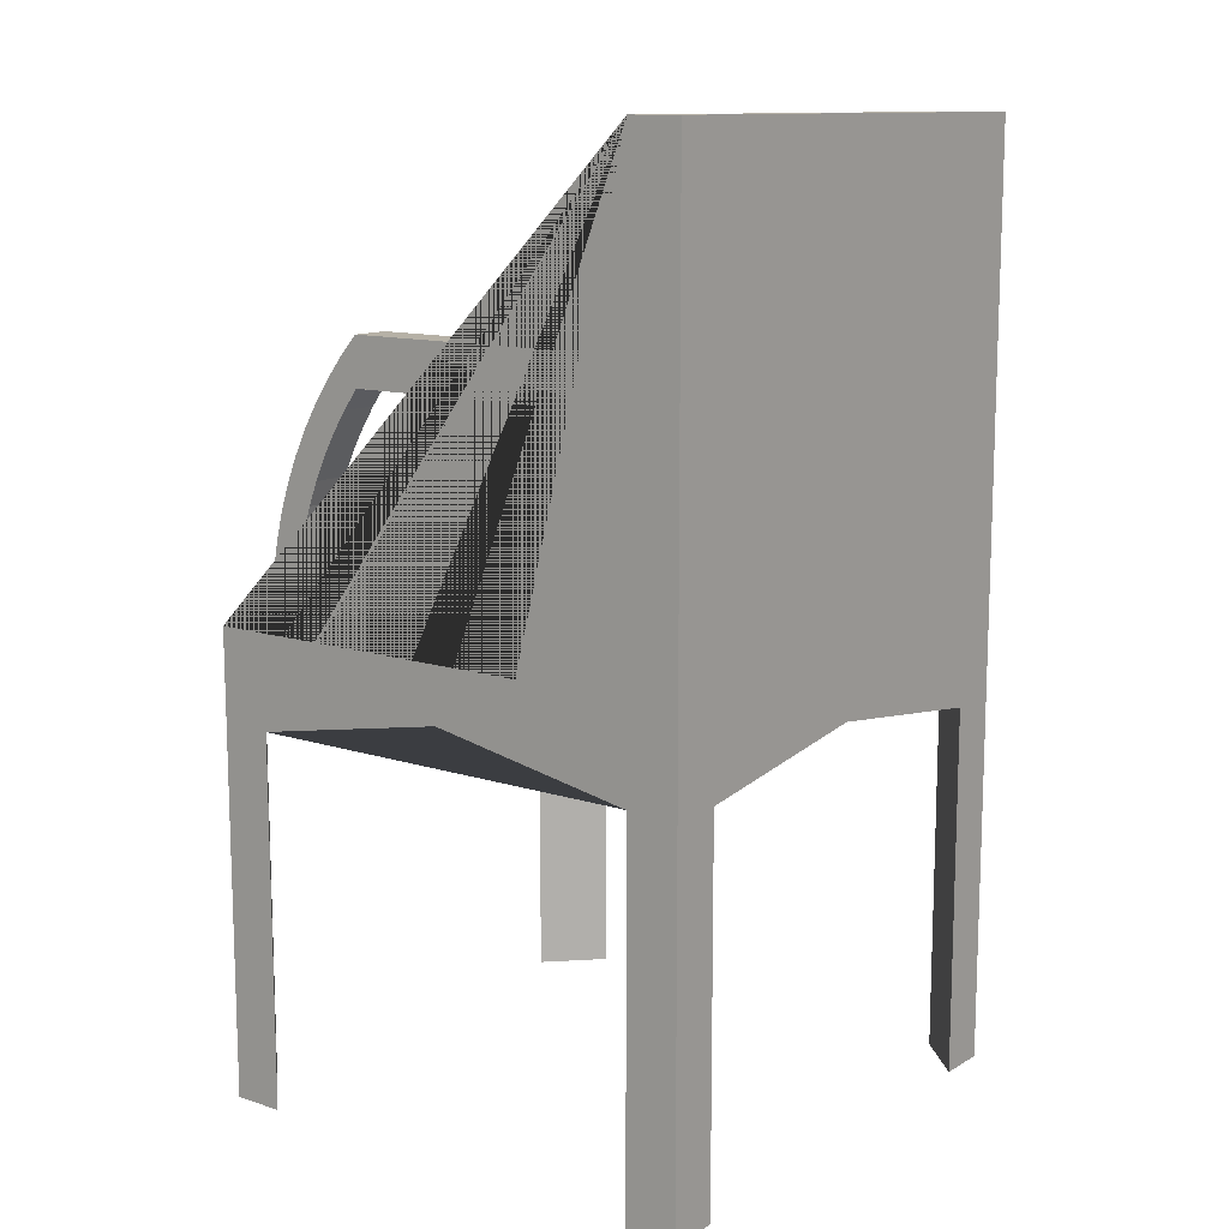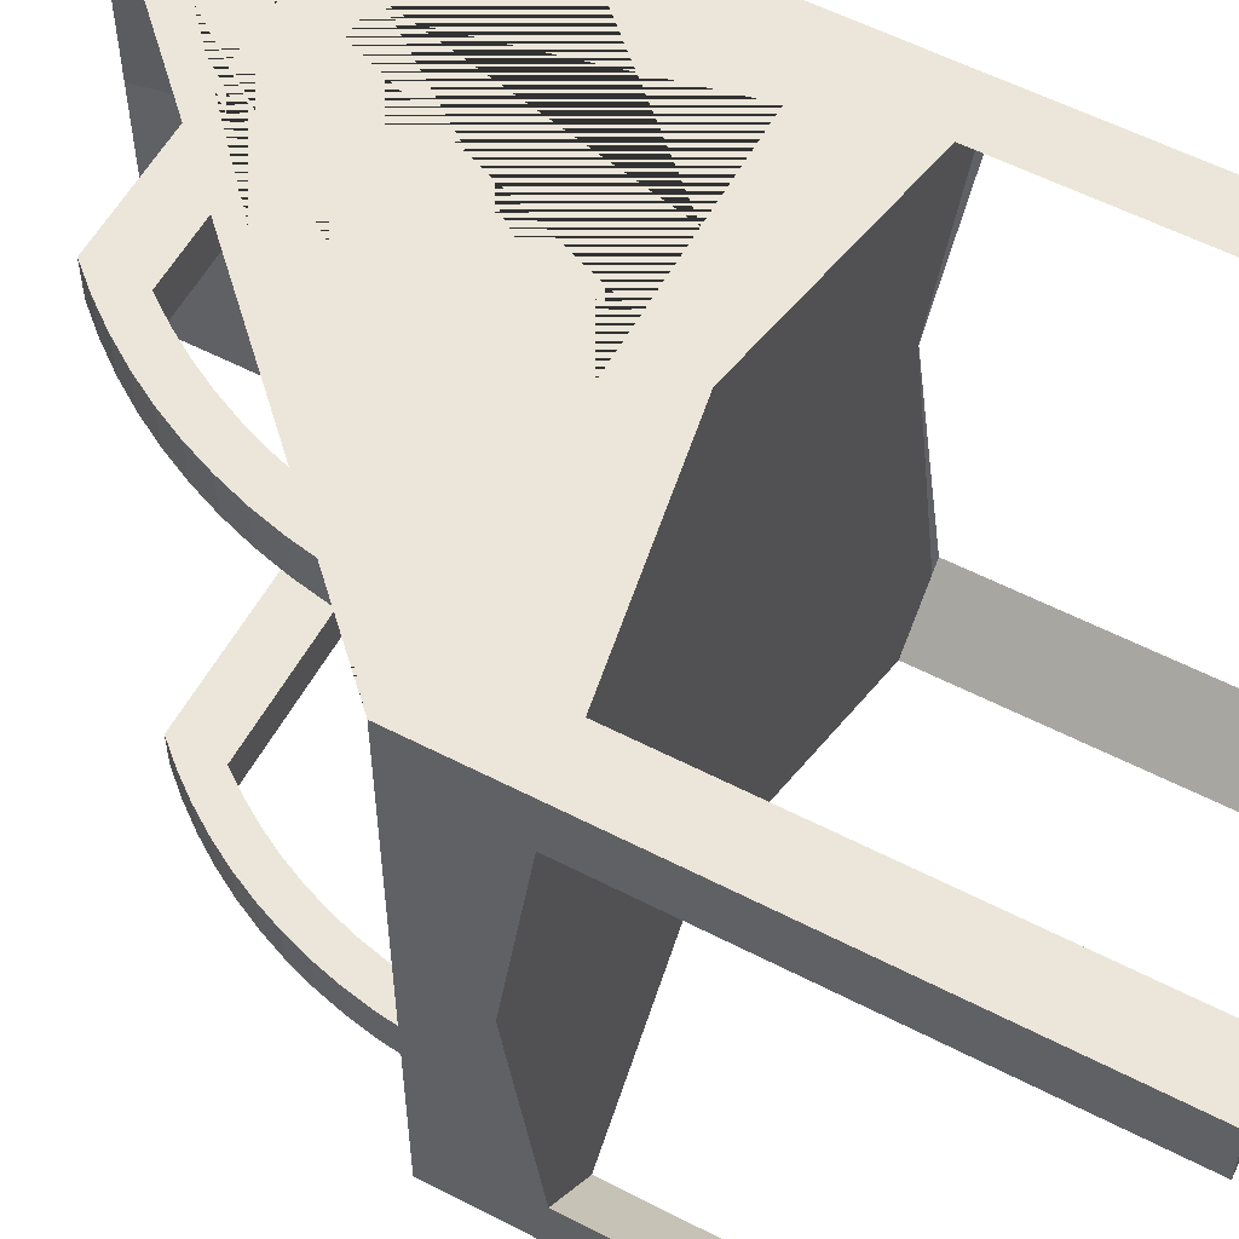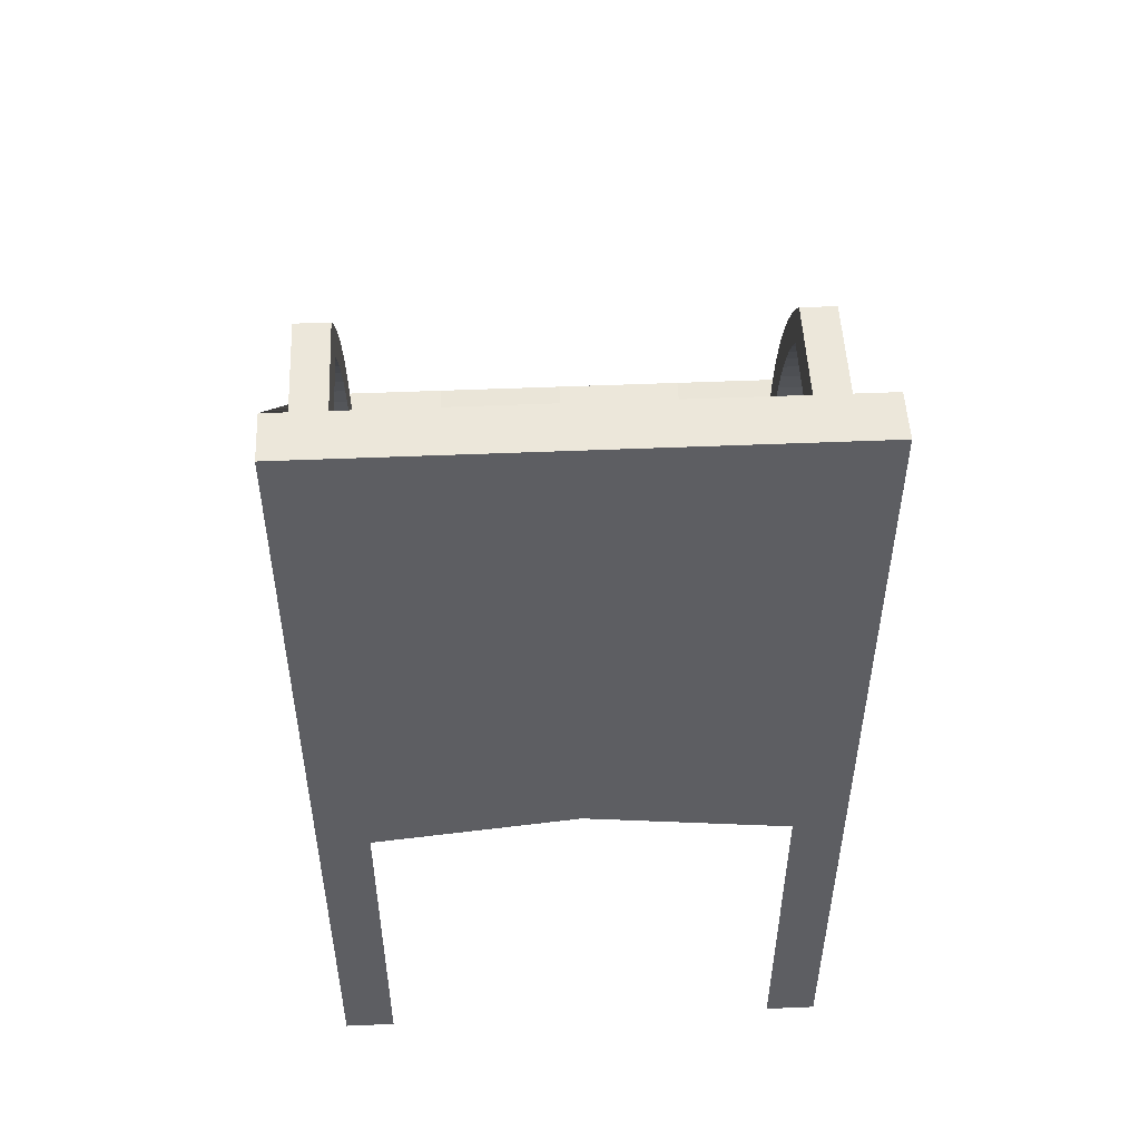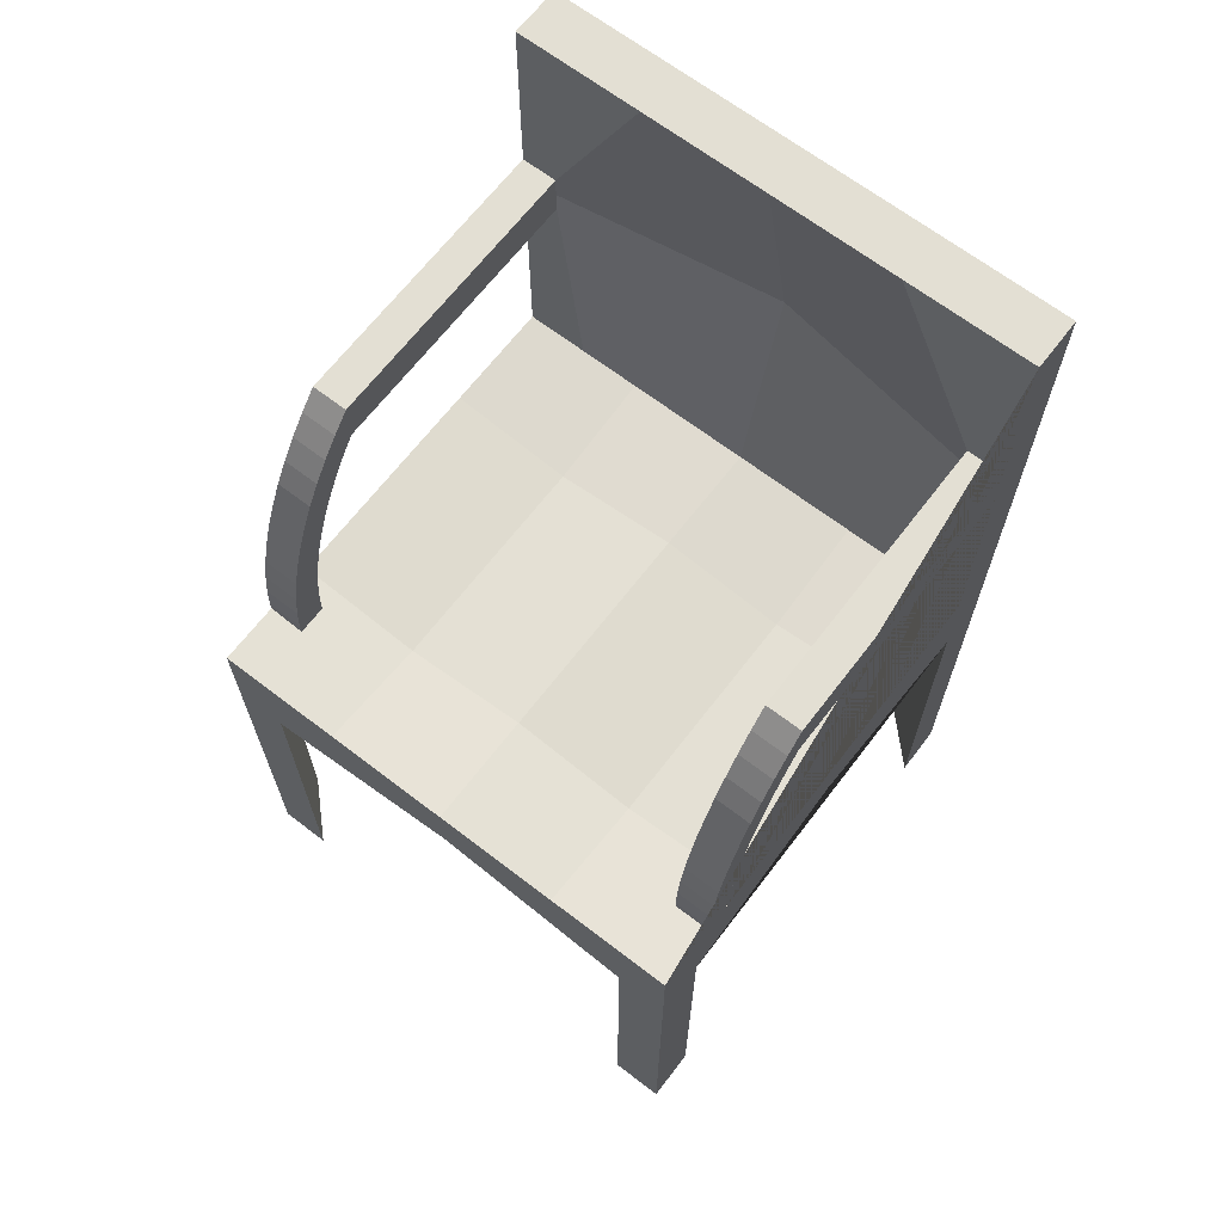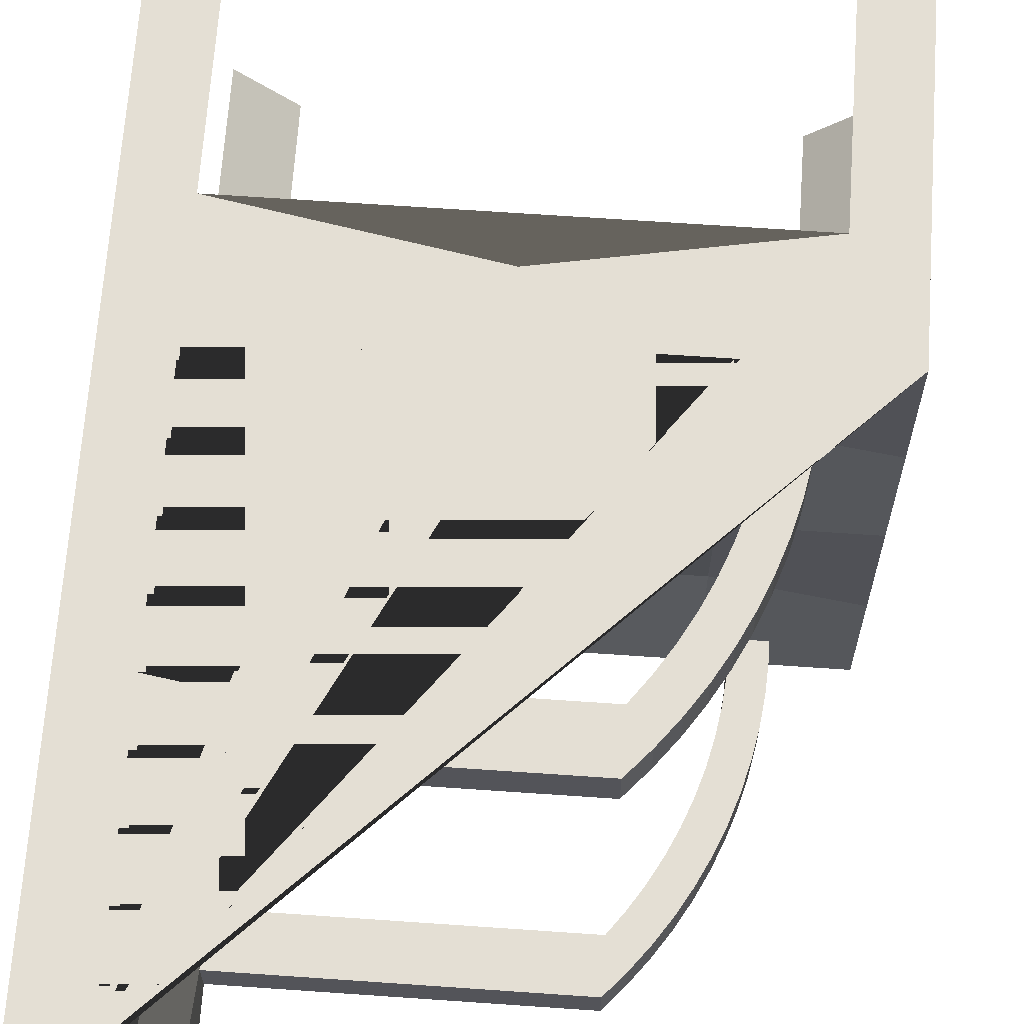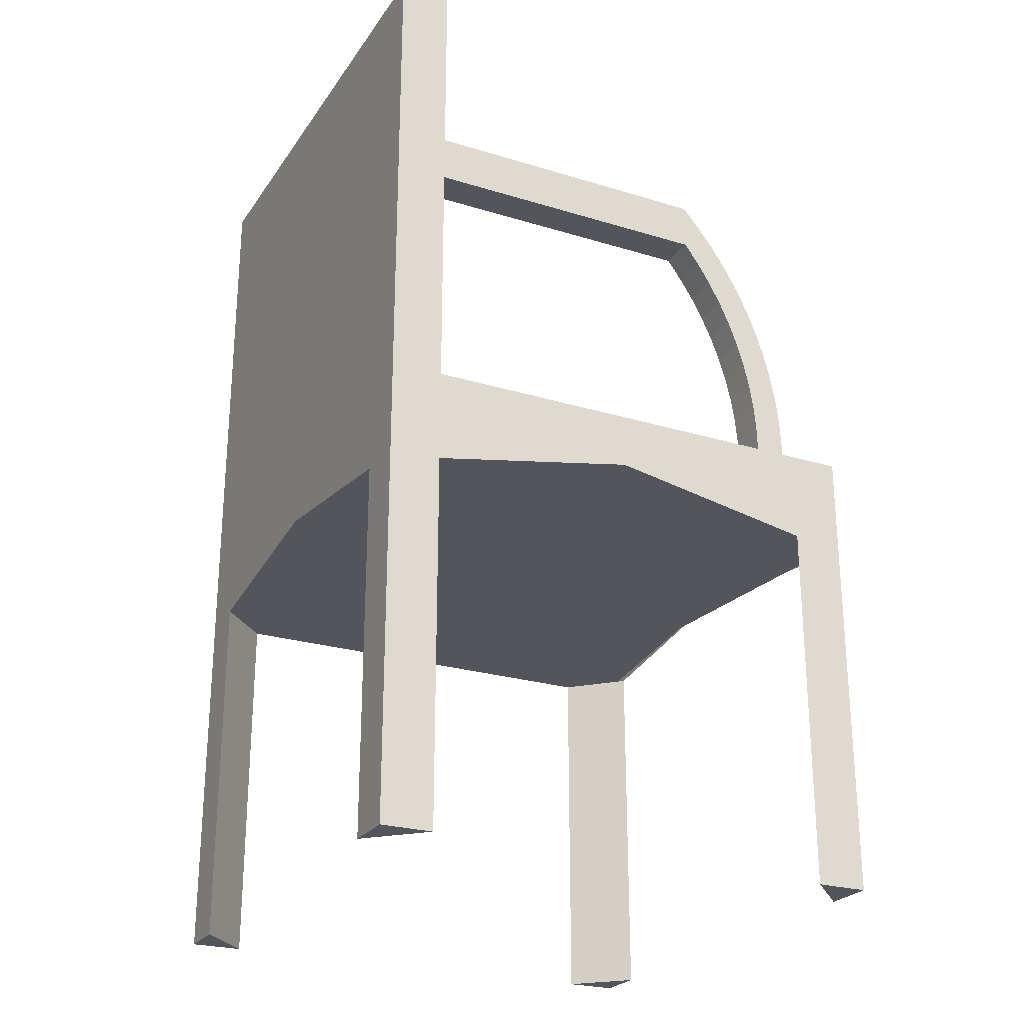
<metadata>
{"format":"obj","ext":"obj","renderer":"f3d","projection":"perspective","resolution":1024,"background":"white","views":[{"elev":12.1,"azim":37.0,"up":"+Y"},{"elev":56.8,"azim":-61.6,"up":"+Z"},{"elev":50.8,"azim":87.4,"up":"+Y"},{"elev":66.9,"azim":-52.5,"up":"+Y"},{"elev":66.3,"azim":-176.0,"up":"+Z"},{"elev":-25.0,"azim":153.6,"up":"+Y"}]}
</metadata>
<code>
o Cubo.010_Cubo.038
v -2.884 0.06937 -0.9186
v -2.884 0.9694 -0.9186
v -2.884 0.06937 -0.4186
v -2.884 0.9694 -0.4186
v -3.384 0.06937 -0.9186
v -3.384 0.06937 -0.4186
v -2.884 0.06937 -0.4686
v -2.884 0.06937 -0.8686
v -2.884 0.1594 -0.9186
v -2.884 0.2494 -0.9186
v -2.884 0.3394 -0.9186
v -2.884 0.4294 -0.9186
v -3.384 0.06937 -0.8686
v -3.384 0.06937 -0.4686
v -3.384 0.5194 -0.9186
v -3.384 0.4294 -0.9186
v -3.384 0.3394 -0.9186
v -3.384 0.2494 -0.9186
v -3.384 0.1594 -0.9186
v -2.934 0.06937 -0.9186
v -3.334 0.06937 -0.9186
v -2.934 0.9694 -0.9186
v -2.884 0.4294 -0.4186
v -2.884 0.3394 -0.4186
v -2.884 0.2494 -0.4186
v -2.884 0.1594 -0.4186
v -3.334 0.06937 -0.4186
v -2.934 0.06937 -0.4186
v -2.934 0.9694 -0.4186
v -3.384 0.5194 -0.4186
v -3.384 0.4294 -0.4186
v -3.384 0.3394 -0.4186
v -3.384 0.2494 -0.4186
v -3.384 0.1594 -0.4186
v -2.934 0.7894 -0.4186
v -2.934 0.5194 -0.4186
v -3.334 0.4294 -0.4186
v -2.934 0.4294 -0.4186
v -3.334 0.3394 -0.4186
v -2.934 0.3394 -0.4186
v -3.334 0.2494 -0.4186
v -2.934 0.2494 -0.4186
v -3.334 0.1594 -0.4186
v -2.934 0.1594 -0.4186
v -3.334 0.1594 -0.9186
v -2.934 0.1594 -0.9186
v -3.334 0.2494 -0.9186
v -2.934 0.2494 -0.9186
v -3.334 0.3394 -0.9186
v -2.934 0.3394 -0.9186
v -3.334 0.4294 -0.9186
v -2.934 0.4294 -0.9186
v -2.934 0.5194 -0.9186
v -2.934 0.7894 -0.9186
v -3.384 0.1594 -0.4686
v -3.384 0.1594 -0.8686
v -3.384 0.2494 -0.4686
v -3.384 0.2494 -0.8686
v -3.384 0.3394 -0.4686
v -3.384 0.3394 -0.8686
v -3.384 0.4294 -0.4686
v -3.384 0.4294 -0.8686
v -2.884 0.1594 -0.8686
v -2.884 0.1594 -0.4686
v -2.884 0.2494 -0.8686
v -2.884 0.2494 -0.4686
v -2.884 0.3394 -0.8686
v -2.884 0.3394 -0.4686
v -2.884 0.4294 -0.8686
v -2.884 0.4294 -0.4686
v -2.934 0.7444 -0.4186
v -2.934 0.7894 -0.4544
v -2.934 0.7444 -0.4544
v -2.934 0.7894 -0.8829
v -2.934 0.7444 -0.9186
v -2.934 0.7444 -0.8829
v -3.215 0.7894 -0.8829
v -3.215 0.7894 -0.9186
v -3.215 0.7444 -0.4186
v -3.215 0.7894 -0.4186
v -3.215 0.7894 -0.4544
v -3.215 0.7444 -0.4544
v -3.215 0.7444 -0.9186
v -3.215 0.7444 -0.8829
v -3.232 0.7698 -0.8829
v -3.232 0.7698 -0.9186
v -3.229 0.7249 -0.4186
v -3.232 0.7698 -0.4186
v -3.232 0.7698 -0.4544
v -3.229 0.7249 -0.4544
v -3.229 0.7249 -0.9186
v -3.229 0.7249 -0.8829
v -3.248 0.7492 -0.8829
v -3.248 0.7492 -0.9186
v -3.242 0.7046 -0.4186
v -3.248 0.7492 -0.4186
v -3.248 0.7492 -0.4544
v -3.242 0.7046 -0.4544
v -3.242 0.7046 -0.9186
v -3.242 0.7046 -0.8829
v -3.263 0.7275 -0.8829
v -3.263 0.7275 -0.9186
v -3.254 0.6834 -0.4186
v -3.263 0.7275 -0.4186
v -3.263 0.7275 -0.4544
v -3.254 0.6834 -0.4544
v -3.254 0.6834 -0.9186
v -3.254 0.6834 -0.8829
v -3.276 0.7049 -0.8829
v -3.276 0.7049 -0.9186
v -3.264 0.6615 -0.4186
v -3.276 0.7049 -0.4186
v -3.276 0.7049 -0.4544
v -3.264 0.6615 -0.4544
v -3.264 0.6615 -0.9186
v -3.264 0.6615 -0.8829
v -3.288 0.6815 -0.8829
v -3.288 0.6815 -0.9186
v -3.273 0.639 -0.4186
v -3.288 0.6815 -0.4186
v -3.288 0.6815 -0.4544
v -3.273 0.639 -0.4544
v -3.273 0.639 -0.9186
v -3.273 0.639 -0.8829
v -3.297 0.6573 -0.8829
v -3.297 0.6573 -0.9186
v -3.28 0.616 -0.4186
v -3.297 0.6573 -0.4186
v -3.297 0.6573 -0.4544
v -3.28 0.616 -0.4544
v -3.28 0.616 -0.9186
v -3.28 0.616 -0.8829
v -3.306 0.6326 -0.8829
v -3.306 0.6326 -0.9186
v -3.285 0.5925 -0.4186
v -3.306 0.6326 -0.4186
v -3.306 0.6326 -0.4544
v -3.285 0.5925 -0.4544
v -3.285 0.5925 -0.9186
v -3.285 0.5925 -0.8829
v -3.312 0.6073 -0.8829
v -3.312 0.6073 -0.9186
v -3.289 0.5687 -0.4186
v -3.312 0.6073 -0.4186
v -3.312 0.6073 -0.4544
v -3.289 0.5687 -0.4544
v -3.289 0.5687 -0.9186
v -3.289 0.5687 -0.8829
v -3.317 0.5816 -0.8829
v -3.317 0.5816 -0.9186
v -3.292 0.5447 -0.4186
v -3.317 0.5816 -0.4186
v -3.317 0.5816 -0.4544
v -3.292 0.5447 -0.4544
v -3.292 0.5447 -0.9186
v -3.292 0.5447 -0.8829
v -3.32 0.5557 -0.8829
v -3.32 0.5557 -0.9186
v -3.292 0.5205 -0.4186
v -3.32 0.5557 -0.4186
v -3.32 0.5557 -0.4544
v -3.292 0.5205 -0.4544
v -3.292 0.5205 -0.9186
v -3.292 0.5205 -0.8829
v -3.322 0.5296 -0.8829
v -3.322 0.5296 -0.9186
v -3.291 0.4964 -0.4186
v -3.322 0.5296 -0.4186
v -3.322 0.5296 -0.4544
v -3.291 0.4964 -0.4544
v -3.291 0.4964 -0.9186
v -3.291 0.4964 -0.8829
v -3.321 0.5035 -0.8829
v -3.321 0.5035 -0.9186
v -3.289 0.4724 -0.4186
v -3.321 0.5035 -0.4186
v -3.321 0.5035 -0.4544
v -3.289 0.4724 -0.4544
v -3.289 0.4724 -0.9186
v -3.289 0.4724 -0.8829
v -3.271 0.5194 -0.4186
v -3.159 0.5194 -0.4186
v -3.046 0.5194 -0.4186
v -3.271 0.5194 -0.9186
v -3.159 0.5194 -0.9186
v -3.046 0.5194 -0.9186
v -3.384 0.5194 -0.5436
v -3.384 0.5194 -0.6686
v -3.384 0.5194 -0.7936
v -2.934 0.5194 -0.5436
v -2.934 0.5194 -0.6686
v -2.934 0.5194 -0.7936
v -3.271 0.5045 -0.7936
v -3.159 0.5045 -0.7936
v -3.046 0.5045 -0.7936
v -3.271 0.5194 -0.6686
v -3.159 0.5194 -0.6686
v -3.046 0.5194 -0.6686
v -3.271 0.5045 -0.5436
v -3.159 0.5045 -0.5436
v -3.046 0.5045 -0.5436
v -2.934 0.6319 -0.4186
v -2.934 0.9694 -0.6686
v -2.934 0.7894 -0.9008
v -2.934 0.5194 -0.8561
v -2.934 0.6319 -0.9186
v -2.934 0.7894 -0.4365
v -2.934 0.7444 -0.4365
v -2.934 0.7669 -0.4544
v -2.934 0.7444 -0.9008
v -2.934 0.7669 -0.8829
v -2.934 0.5194 -0.4811
v -2.934 0.9694 -0.7936
v -2.934 0.9694 -0.5436
v -2.888 0.7444 -0.6686
v -3.134 0.4663 -0.9186
v -3.134 0.4663 -0.4186
v -3.384 0.4572 -0.6686
v -2.884 0.4572 -0.6686
v -3.384 0.4575 -0.6686
v -2.884 0.4575 -0.6686
v -2.909 0.9694 -0.9186
v -2.884 0.9694 -0.6686
v -2.909 0.9694 -0.4186
v -2.934 0.9694 -0.8561
v -2.934 0.9694 -0.6061
v -2.934 0.9694 -0.7311
v -2.934 0.9694 -0.4811
f 44 28 3 26
f 29 35 71 202 36 183 182 181 30 31 37 217 38 23 4 224
f 38 40 24 23
f 40 42 25 24
f 42 44 26 25
f 31 32 39 37
f 32 33 41 39
f 33 34 43 41
f 34 6 27 43
f 4 223 2 222 22 225 213 227 203 226 214 228 29 224
f 46 48 50 52 12 11 10 9 1 20
f 53 206 75 54 22 222 2 12 52
f 5 19 45 21
f 19 18 47 45
f 18 17 49 47
f 17 16 51 49
f 15 184 185 186 53 52 216 51 16
f 13 56 19 5
f 56 58 18 19
f 58 60 17 18
f 60 62 16 17
f 6 34 55 14
f 34 33 57 55
f 33 32 59 57
f 32 31 61 59
f 30 187 188 189 15 16 62 218 61 31
f 7 64 26 3
f 64 66 25 26
f 66 68 24 25
f 68 70 23 24
f 2 223 4 23 70 219 69 12
f 1 9 63 8
f 9 10 65 63
f 10 11 67 65
f 11 12 69 67
f 201 183 36 212 190
f 73 208 71 79 82
f 72 209 73 82 81
f 77 78 86 85
f 80 81 89 88
f 71 35 80 79
f 75 210 76 84 83
f 35 207 72 81 80
f 54 75 83 78
f 76 211 74 77 84
f 74 204 54 78 77
f 89 90 98 97
f 91 92 100 99
f 84 77 85 92
f 78 83 91 86
f 82 79 87 90
f 79 80 88 87
f 83 84 92 91
f 81 82 90 89
f 95 96 104 103
f 98 95 103 106
f 88 89 97 96
f 85 86 94 93
f 92 85 93 100
f 86 91 99 94
f 90 87 95 98
f 87 88 96 95
f 102 107 115 110
f 108 101 109 116
f 99 100 108 107
f 97 98 106 105
f 96 97 105 104
f 93 94 102 101
f 100 93 101 108
f 94 99 107 102
f 112 113 121 120
f 113 114 122 121
f 106 103 111 114
f 103 104 112 111
f 107 108 116 115
f 105 106 114 113
f 104 105 113 112
f 101 102 110 109
f 121 122 130 129
f 123 124 132 131
f 109 110 118 117
f 116 109 117 124
f 110 115 123 118
f 114 111 119 122
f 111 112 120 119
f 115 116 124 123
f 130 127 135 138
f 126 131 139 134
f 120 121 129 128
f 117 118 126 125
f 124 117 125 132
f 118 123 131 126
f 122 119 127 130
f 119 120 128 127
f 140 133 141 148
f 133 134 142 141
f 127 128 136 135
f 131 132 140 139
f 129 130 138 137
f 128 129 137 136
f 125 126 134 133
f 132 125 133 140
f 145 146 154 153
f 147 148 156 155
f 134 139 147 142
f 138 135 143 146
f 135 136 144 143
f 139 140 148 147
f 137 138 146 145
f 136 137 145 144
f 155 156 164 163
f 151 152 160 159
f 144 145 153 152
f 141 142 150 149
f 148 141 149 156
f 142 147 155 150
f 146 143 151 154
f 143 144 152 151
f 158 163 171 166
f 164 157 165 172
f 153 154 162 161
f 152 153 161 160
f 149 150 158 157
f 156 149 157 164
f 150 155 163 158
f 154 151 159 162
f 165 166 174 173
f 168 169 177 176
f 162 159 167 170
f 159 160 168 167
f 163 164 172 171
f 161 162 170 169
f 160 161 169 168
f 157 158 166 165
f 180 173 174 179
f 175 176 177 178
f 172 165 173 180
f 166 171 179 174
f 170 167 175 178
f 167 168 176 175
f 171 172 180 179
f 169 170 178 177
f 37 31 220 16 51 216 52 12 221 23 38 217
f 50 67 69 52
f 1 8 20
f 20 8 63 46
f 46 63 65 48
f 48 65 67 50
f 3 28 7
f 28 44 64 7
f 44 42 66 64
f 42 40 68 66
f 40 38 70 68
f 6 14 27
f 27 14 55 43
f 43 55 57 41
f 41 57 59 39
f 39 59 61 37
f 5 21 13
f 21 45 56 13
f 45 47 58 56
f 47 49 60 58
f 49 51 62 60
f 186 195 192 205 53
f 195 198 191 192
f 198 201 190 191
f 15 189 193 184
f 184 193 194 185
f 185 194 195 186
f 189 188 196 193
f 193 196 197 194
f 194 197 198 195
f 188 187 199 196
f 196 199 200 197
f 197 200 201 198
f 187 30 181 199
f 199 181 182 200
f 200 182 183 201
f 214 72 35 29 228
f 36 71 73 212
f 205 76 75 53
f 213 225 22 54 74
f 211 76 205 191 215
f 74 211 215 203 227 213
f 209 215 191 212 73
f 203 215 209 72 214 226
l 36 190

</code>
